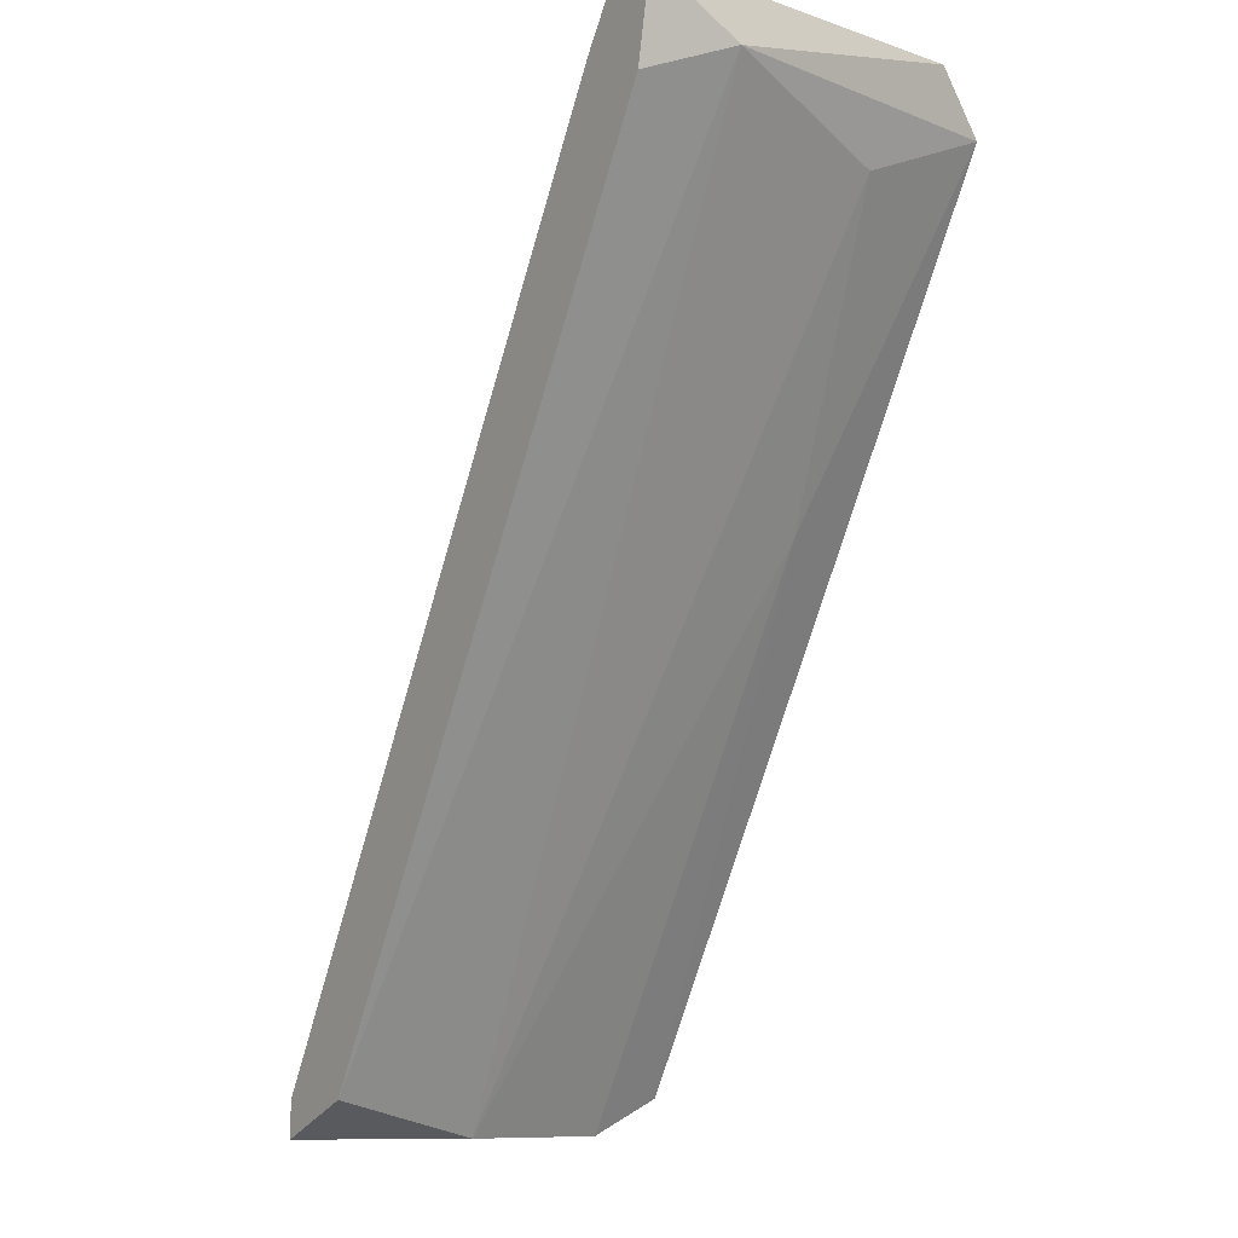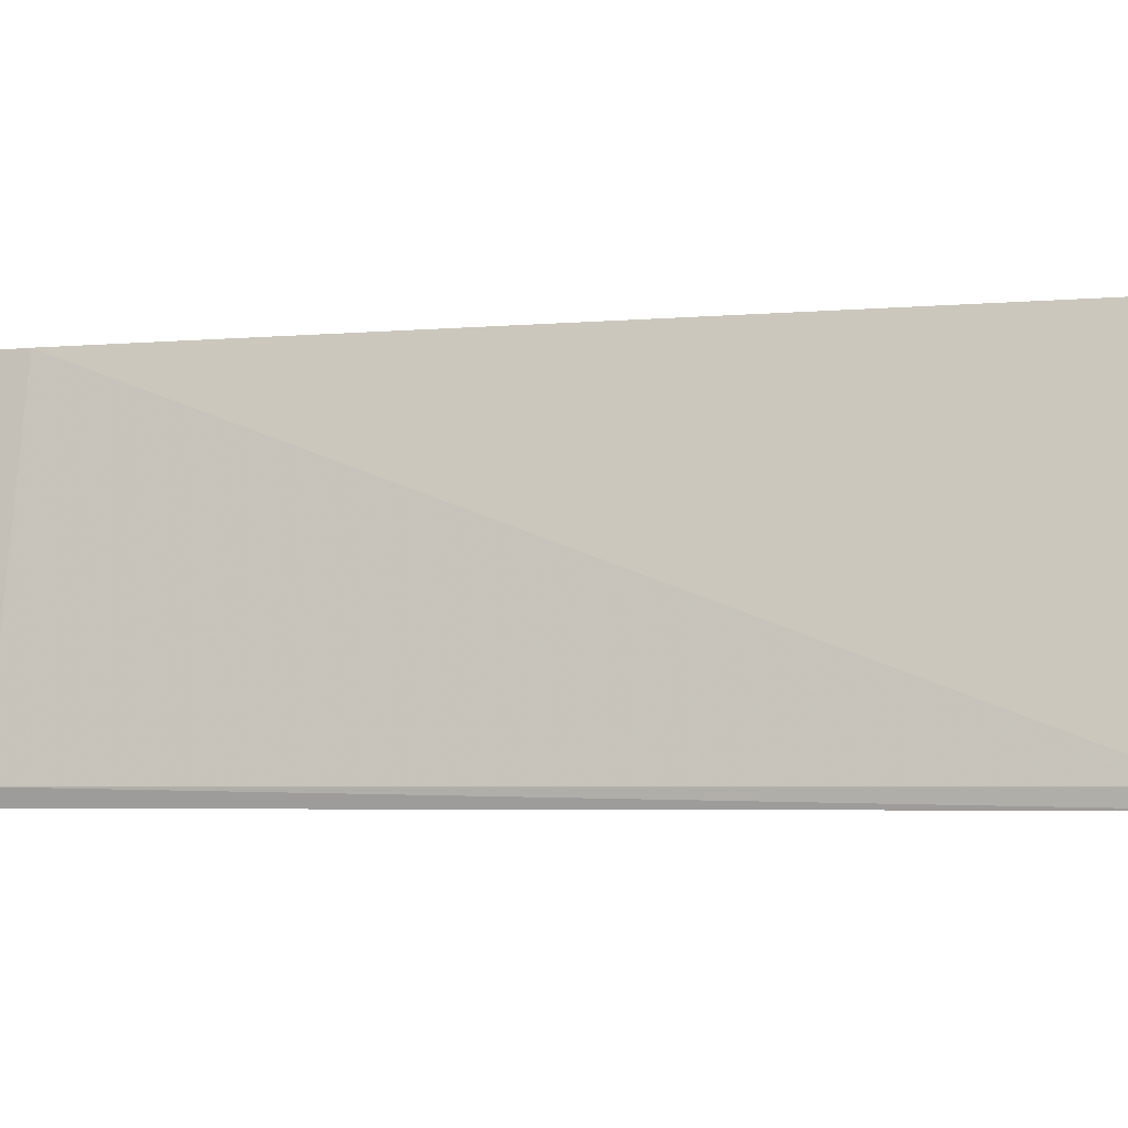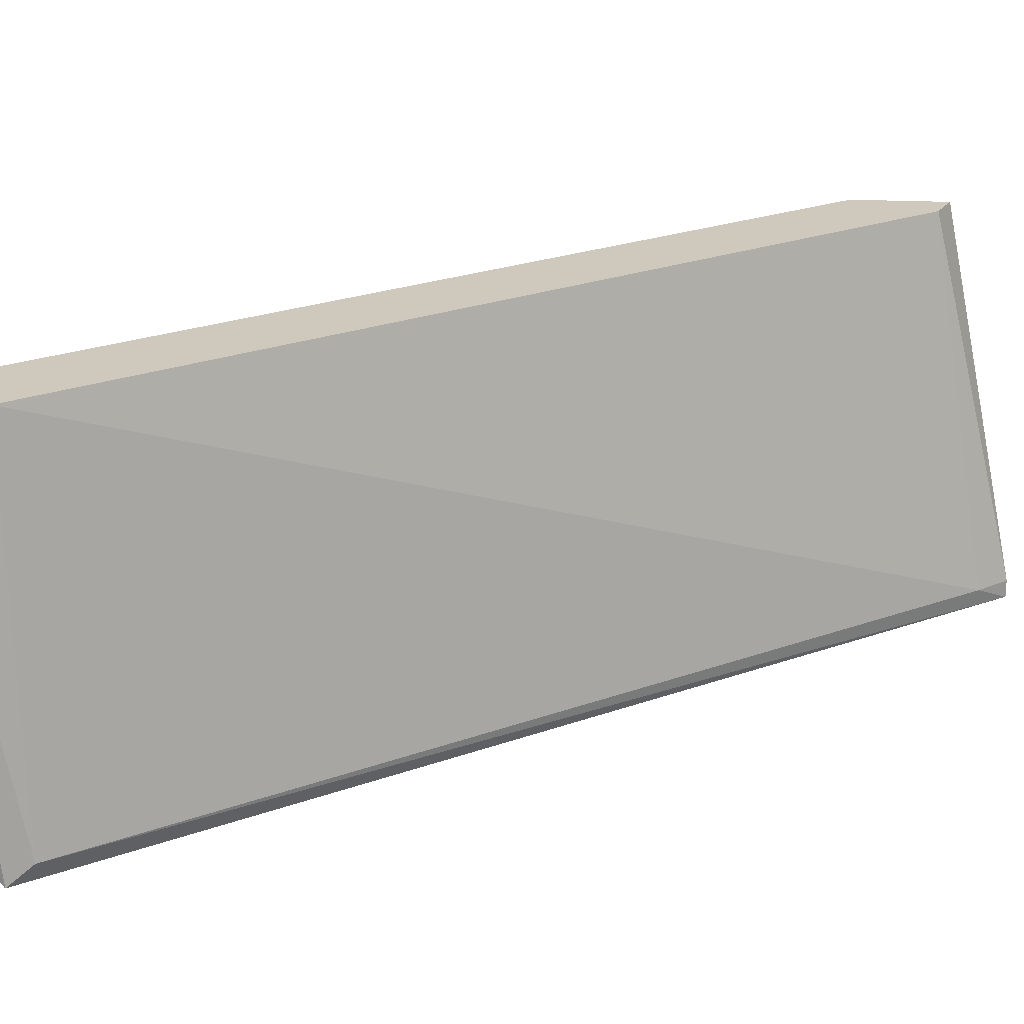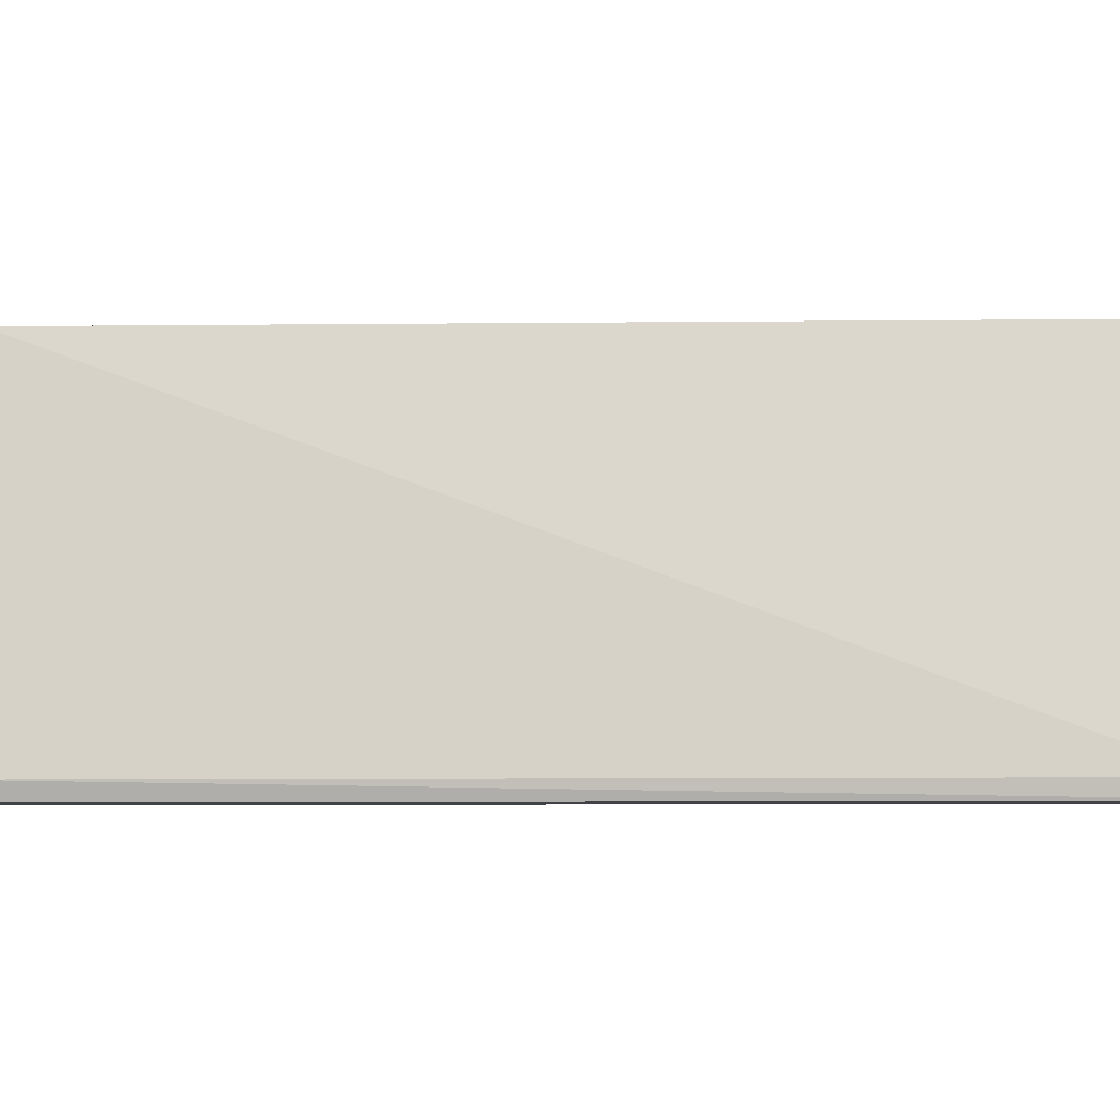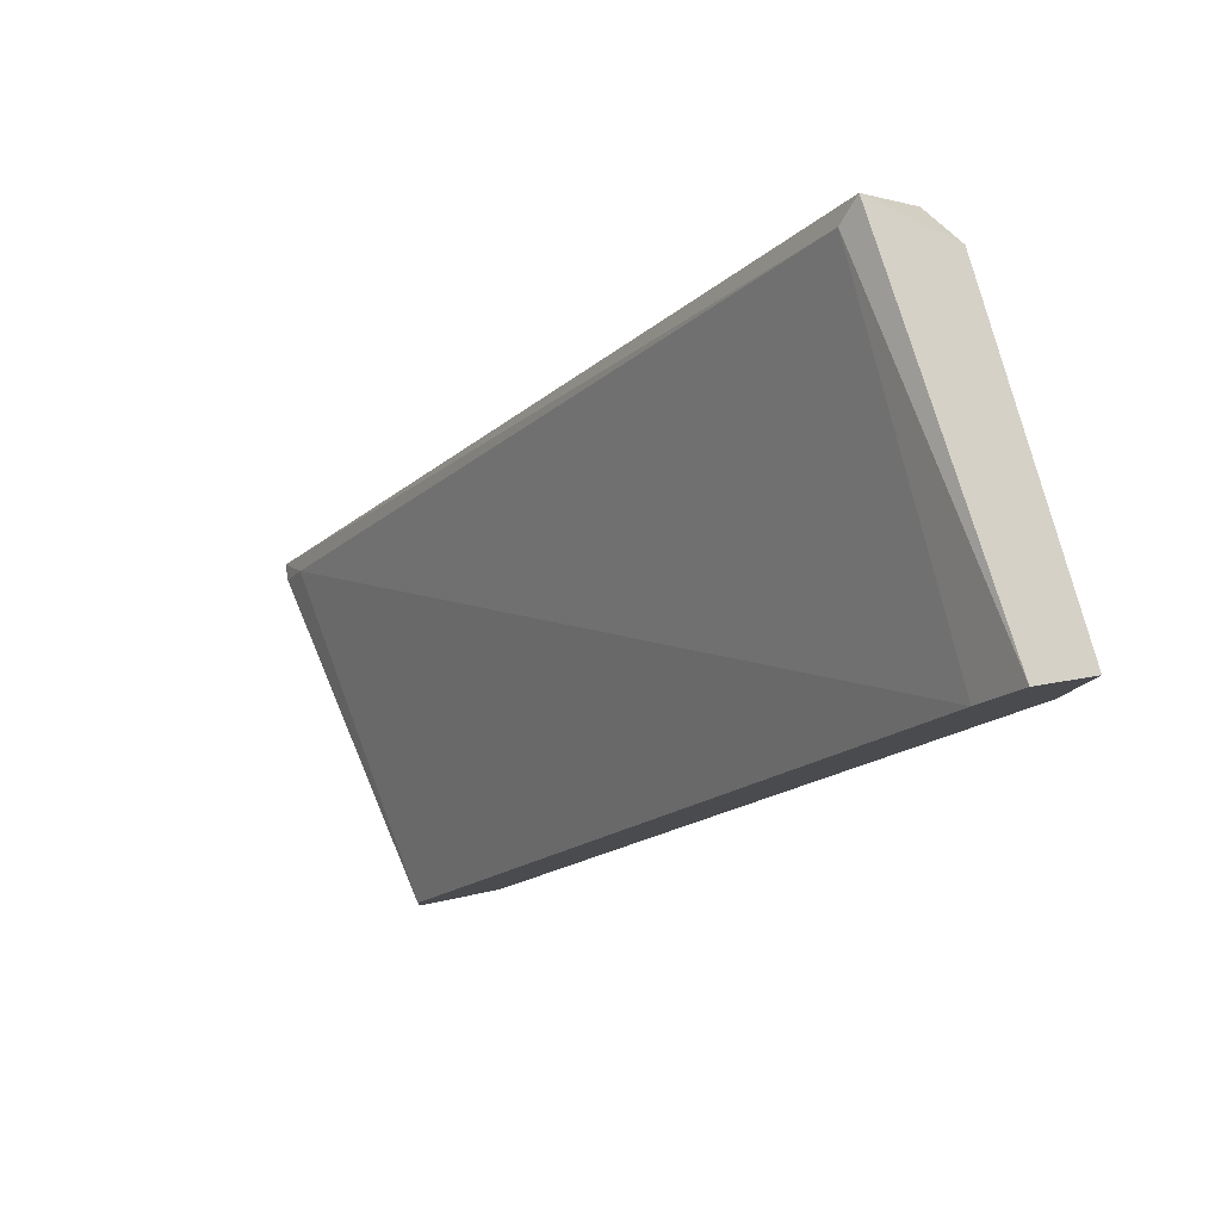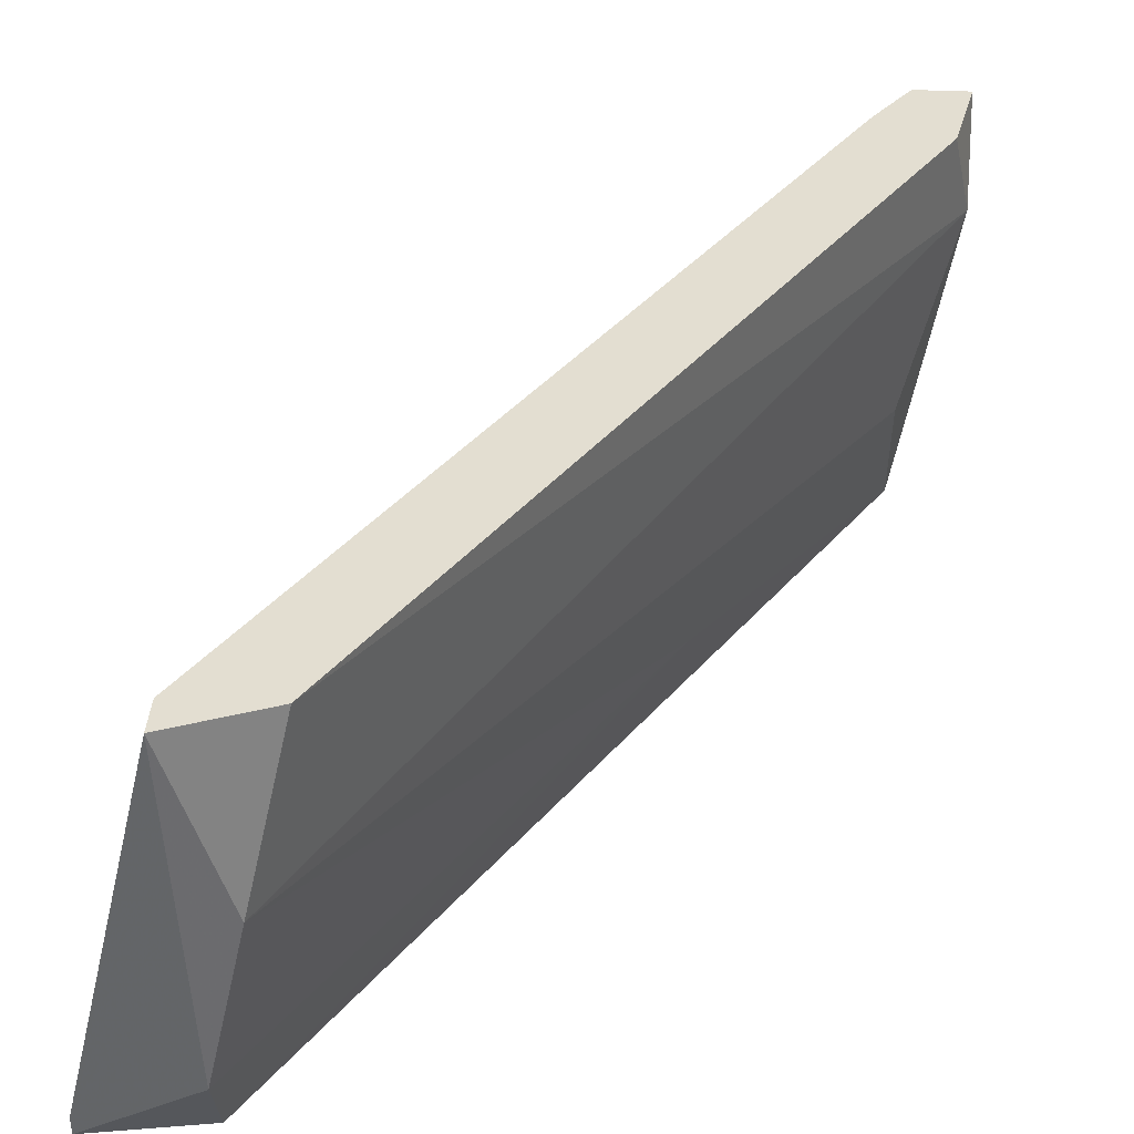
<metadata>
{"format":"obj","ext":"obj","renderer":"f3d","projection":"perspective","resolution":1024,"background":"white","views":[{"elev":-10.3,"azim":-124.5,"up":"+Z"},{"elev":-4.5,"azim":76.2,"up":"+Y"},{"elev":22.5,"azim":26.5,"up":"+Y"},{"elev":-6.7,"azim":61.9,"up":"+Y"},{"elev":78.8,"azim":170.6,"up":"+Z"},{"elev":36.1,"azim":-176.5,"up":"+Y"}]}
</metadata>
<code>
o convex_36
v -0.2479 -0.05904 0.1153
v -0.1813 -0.06738 0.03473
v -0.1813 -0.07016 0.03473
v -0.2646 -0.06738 0.1736
v -0.2701 -0.009059 0.168
v -0.2091 -0.009059 0.03751
v -0.284 -0.02295 0.168
v -0.1952 -0.009059 0.03751
v -0.1979 -0.07016 0.03751
v -0.2757 -0.07016 0.168
v -0.284 -0.009059 0.1764
v -0.2035 -0.03406 0.03194
v -0.2812 -0.009059 0.1625
v -0.2673 -0.07016 0.1764
v -0.1841 -0.06738 0.04028
v -0.1952 -0.009059 0.03194
v -0.2757 -0.05072 0.1597
v -0.2785 -0.06182 0.1764
v -0.1979 -0.05904 0.03194
v -0.2757 -0.009059 0.1764
f 11 14 20
f 6 5 8
f 9 3 10
f 1 9 10
f 5 6 11
f 7 6 12
f 6 7 13
f 11 6 13
f 7 11 13
f 3 4 14
f 10 3 14
f 3 2 15
f 4 3 15
f 5 4 15
f 2 8 15
f 8 5 15
f 2 3 16
f 8 2 16
f 6 8 16
f 12 6 16
f 1 10 17
f 10 7 17
f 12 1 17
f 7 12 17
f 7 10 18
f 11 7 18
f 10 14 18
f 14 11 18
f 3 9 19
f 9 1 19
f 1 12 19
f 16 3 19
f 12 16 19
f 4 5 20
f 5 11 20
f 14 4 20

</code>
